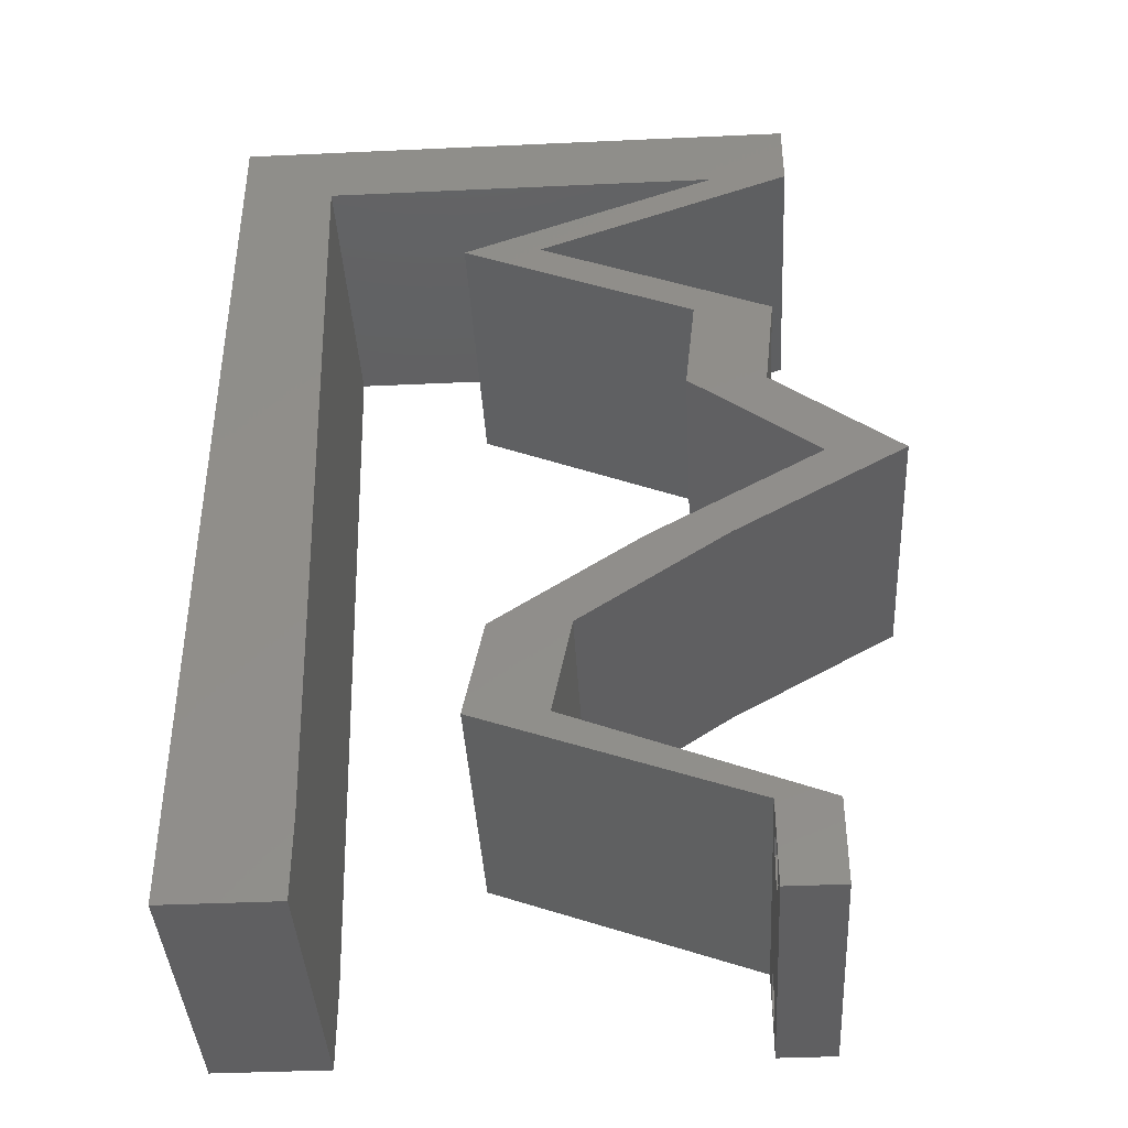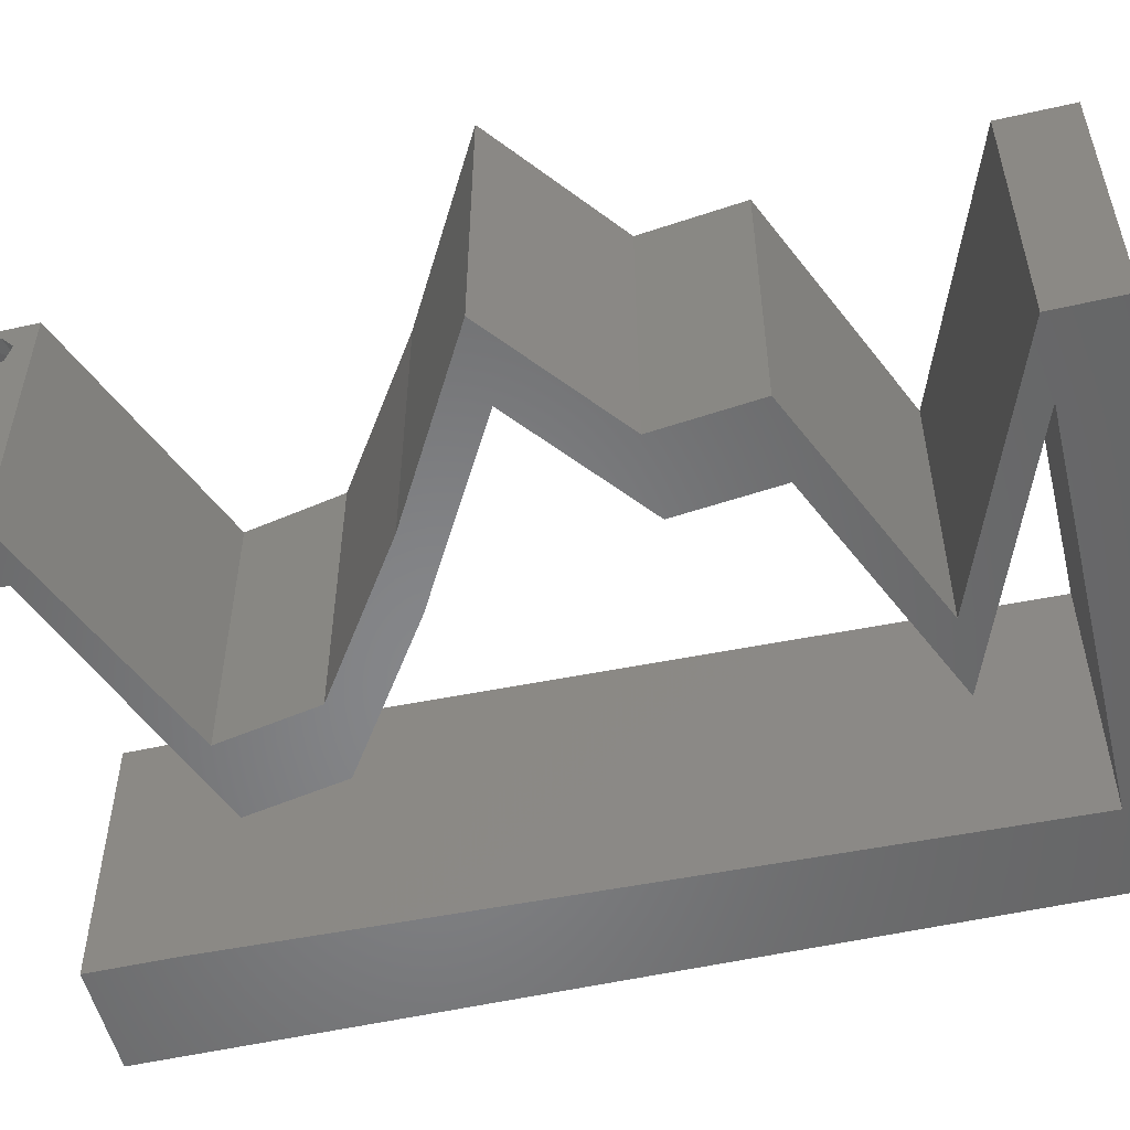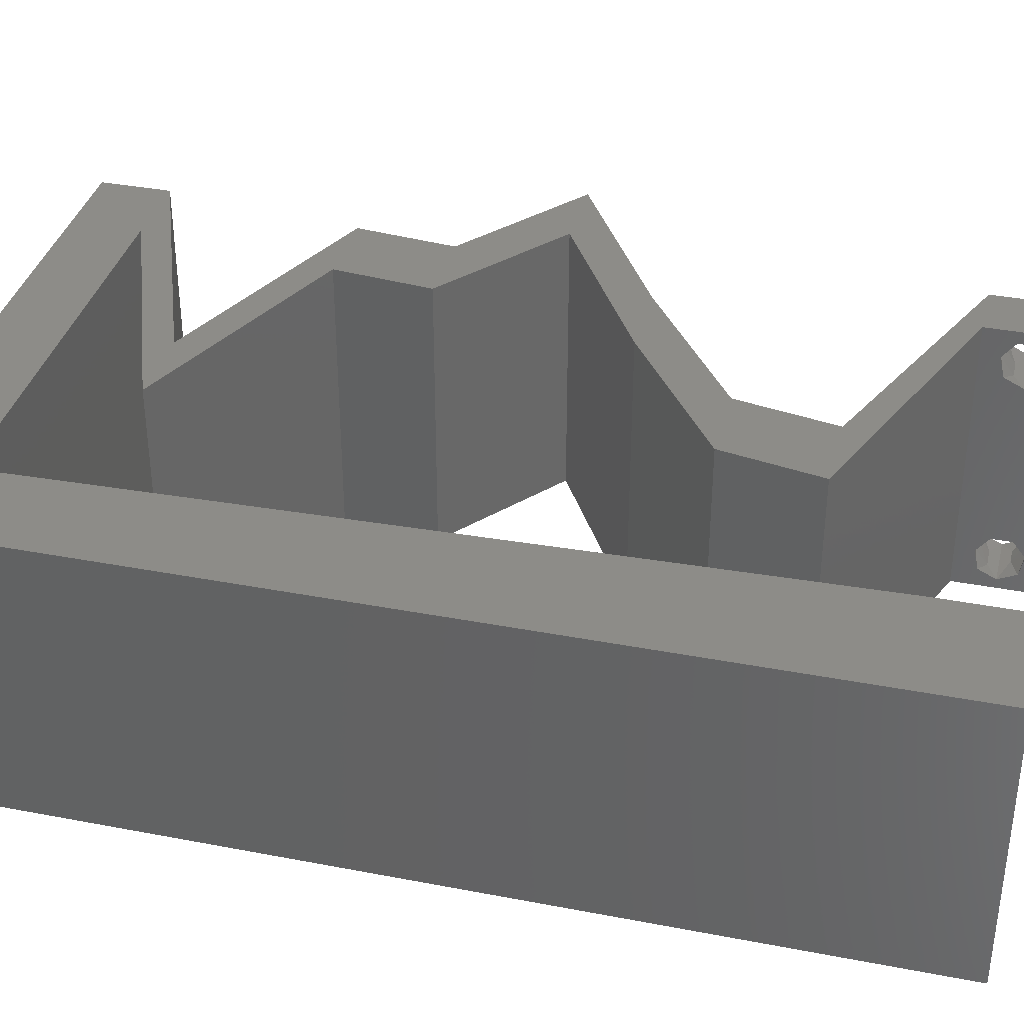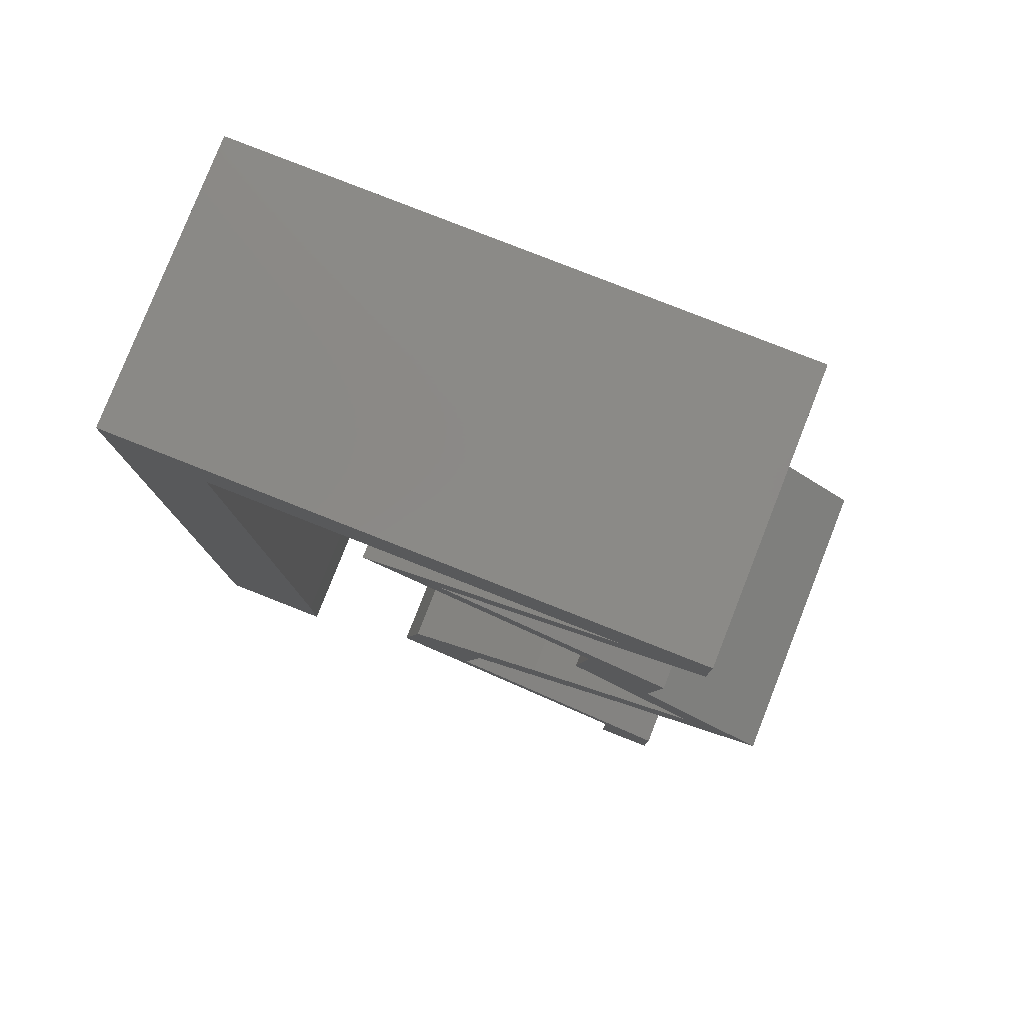
<metadata>
{"format":"stl","ext":"stl","renderer":"f3d","projection":"perspective","resolution":1024,"background":"white","views":[{"elev":-40.4,"azim":3.2,"up":"+Y"},{"elev":-53.4,"azim":103.6,"up":"+Z"},{"elev":36.3,"azim":-75.9,"up":"+Z"},{"elev":79.7,"azim":21.5,"up":"+Y"}]}
</metadata>
<code>
# stl→obj: 275 verts, 554 faces
v 0.04 0 0.01
v 0.04 -0.006 0.01
v 0.04 -0.003738 0.003932
v 0.04 -0.003 0.0159
v 0.04 -0.004657 0.002778
v 0.04 -0.006 0
v 0.04 -0.004329 0.00134
v 0.04 -0.001671 0.00134
v 0.04 0 0
v 0.04 -0.001343 0.002778
v 0.04 -0.003 0.0007
v 0.04 -0.002262 0.01913
v 0.04 -0.001343 0.01798
v 0.04 0 0.02
v 0.04 -0.004657 0.01798
v 0.04 -0.003738 0.01913
v 0.04 -0.006 0.02
v 0.04 -0.001671 0.01654
v 0.04 -0.004329 0.01654
v 0.04 -0.002262 0.003932
v 0.036 -0.006 0.01
v 0.036 0 0.01
v 0.036 -0.003738 0.003932
v 0.036 -0.003 0.0159
v 0.036 -0.004329 0.00134
v 0.036 -0.006 0
v 0.036 -0.004657 0.002778
v 0.036 -0.001343 0.002778
v 0.036 0 0
v 0.036 -0.001671 0.00134
v 0.036 -0.003 0.0007
v 0.036 -0.004657 0.01798
v 0.036 -0.006 0.02
v 0.036 -0.003738 0.01913
v 0.036 0 0.02
v 0.036 -0.001343 0.01798
v 0.036 -0.002262 0.01913
v 0.036 -0.001671 0.01654
v 0.036 -0.004329 0.01654
v 0.036 -0.002262 0.003932
v 0.03 0.06 0.02
v 0.03454 0.0551 0.02
v 0.03614 0.05755 0.02
v 0 -0.006 0.02
v 0.008 -0.006 0.02
v 0.004 -0.003 0.02
v 0.008 0 0.02
v 0 0 0.02
v 0.03283 0.04132 0.02
v 0.03208 0.03444 0.02
v 0.03518 0.03788 0.02
v 0.03754 0.03444 0.02
v 0.03829 0.04132 0.02
v 0.003926 0.005755 0.02
v 0.01888 0.01377 0.02
v 0.01752 0.006887 0.02
v 0.02092 0.01033 0.02
v 0.02433 0.01377 0.02
v 0.007703 0.01102 0.02
v 0 0.012 0.02
v 0.02297 0.006887 0.02
v 0.04 0.0551 0.02
v 0.038 -0.003 0.02
v 0.04 0.06 0.02
v 0.02558 0.05166 0.02
v 0.02207 0.04821 0.02
v 0.03103 0.05166 0.02
v 0.02472 0.04477 0.02
v 0.03018 0.04477 0.02
v 0.02676 0.003444 0.02
v 0.03149 0.003444 0.02
v 0.02 0.06 0.02
v 0.0252 0.0551 0.02
v 0 0.048 0.02
v 0.006515 0.0551 0.02
v 0 0.06 0.02
v 0.01 0.06 0.02
v 0.01661 0.04821 0.02
v 0.04097 0.02755 0.02
v 0.04643 0.02755 0.02
v 0.04045 0.02411 0.02
v 0.03447 0.02066 0.02
v 0.02901 0.02066 0.02
v 0.0294 0.01722 0.02
v 0.03499 0.02411 0.02
v 0.02394 0.01722 0.02
v 0.006812 0.04408 0.02
v 0.01586 0.0551 0.02
v 0.007406 0.02204 0.02
v 0 0.024 0.02
v 0.007109 0.03306 0.02
v 0 0.036 0.02
v 0 -0.006 0.01
v 0 -0.003 0.015
v 0 0 0.01
v 0 -0.006 0
v 0 -0.003 0.005
v 0 0 0
v 0.004 -0.006 0.015
v 0.008 -0.006 0.01
v 0.004 -0.006 0.005
v 0.008 -0.006 0
v 0 0.06 0
v 0 0.051 0.0086
v 0 0.06 0.01
v 0 0.009 0.0114
v 0 0.048 0
v 0 0.0415 0.009767
v 0 0.03 0.01
v 0 0.036 0
v 0 0.0185 0.01023
v 0 0.012 0
v 0 0.024 0
v 0 0.005337 0.005128
v 0 0.05466 0.01487
v 0.03 0.06 0
v 0.03614 0.05755 0
v 0.03454 0.0551 0
v 0.004 -0.003 0
v 0.008 0 0
v 0.03283 0.04132 0
v 0.03518 0.03788 0
v 0.03208 0.03444 0
v 0.03754 0.03444 0
v 0.03829 0.04132 0
v 0.003926 0.005755 0
v 0.01888 0.01377 0
v 0.02092 0.01033 0
v 0.01752 0.006887 0
v 0.02433 0.01377 0
v 0.007703 0.01102 0
v 0.02297 0.006887 0
v 0.04 0.0551 0
v 0.038 -0.003 0
v 0.04 0.06 0
v 0.02558 0.05166 0
v 0.03103 0.05166 0
v 0.02207 0.04821 0
v 0.02472 0.04477 0
v 0.03018 0.04477 0
v 0.02676 0.003444 0
v 0.03149 0.003444 0
v 0.0252 0.0551 0
v 0.02 0.06 0
v 0.006515 0.0551 0
v 0.01 0.06 0
v 0.01661 0.04821 0
v 0.04643 0.02755 0
v 0.04097 0.02755 0
v 0.04045 0.02411 0
v 0.02901 0.02066 0
v 0.03447 0.02066 0
v 0.0294 0.01722 0
v 0.03499 0.02411 0
v 0.02394 0.01722 0
v 0.006812 0.04408 0
v 0.01586 0.0551 0
v 0.007406 0.02204 0
v 0.007109 0.03306 0
v 0.008 0 0.01
v 0.008 -0.003 0.015
v 0.008 -0.003 0.005
v 0.015 0.06 0.01134
v 0.025 0.06 0.008977
v 0.006575 0.06 0.007337
v 0.03344 0.06 0.01273
v 0.04 0.06 0.01
v 0.03407 0.06 0.005945
v 0.005798 0.06 0.01422
v 0.04 0.0551 0.01
v 0.04 0.05755 0.005
v 0.04 0.05755 0.015
v 0.03299 0.05241 0.007597
v 0.02207 0.04821 0.01
v 0.02869 0.05076 0.01303
v 0.03464 0.05304 0.01418
v 0.02655 0.04993 0.005
v 0.02903 0.04526 0.00778
v 0.03829 0.04132 0.01
v 0.03271 0.04369 0.01354
v 0.03409 0.04311 0.005106
v 0.02721 0.04603 0.01426
v 0.03791 0.03788 0.015
v 0.03754 0.03444 0.01
v 0.03791 0.03788 0.005
v 0.04198 0.03099 0.005676
v 0.04198 0.03099 0.01427
v 0.04643 0.02755 0.01
v 0.04223 0.02513 0.004841
v 0.03841 0.02293 0.004917
v 0.03447 0.02066 0.01
v 0.04224 0.02514 0.01479
v 0.03842 0.02293 0.01474
v 0.04041 0.02408 0.009743
v 0.02433 0.01377 0.01
v 0.02365 0.01033 0.015
v 0.02297 0.006887 0.01
v 0.02365 0.01033 0.005
v 0.02995 0.004065 0.007696
v 0.03373 0.002537 0.01322
v 0.02817 0.004787 0.01423
v 0.03574 0.001722 0.005
v 0.01752 0.006887 0.01
v 0.02427 0.004372 0.01296
v 0.02897 0.002619 0.007534
v 0.02263 0.004982 0.005518
v 0.03054 0.002035 0.01414
v 0.0182 0.01033 0.015
v 0.01888 0.01377 0.01
v 0.0182 0.01033 0.005
v 0.02901 0.02066 0.01
v 0.03704 0.02528 0.004917
v 0.04097 0.02755 0.01
v 0.03321 0.02308 0.004841
v 0.0332 0.02307 0.01479
v 0.03703 0.02528 0.01474
v 0.03503 0.02413 0.009743
v 0.03653 0.03099 0.005676
v 0.03653 0.03099 0.01427
v 0.03208 0.03444 0.01
v 0.03245 0.03788 0.015
v 0.03283 0.04132 0.01
v 0.03245 0.03788 0.005
v 0.02357 0.04526 0.00778
v 0.01661 0.04821 0.01
v 0.0272 0.04372 0.01399
v 0.02175 0.04603 0.01426
v 0.02754 0.05241 0.007597
v 0.03454 0.0551 0.01
v 0.02324 0.05076 0.01303
v 0.02918 0.05304 0.01418
v 0.02109 0.04993 0.005
v 0.02053 0.0551 0.01192
v 0.02783 0.0551 0.01309
v 0.006515 0.0551 0.01
v 0.01323 0.0551 0.01309
v 0.01276 0.0551 0.006247
v 0.02053 0.0551 0.004828
v 0.0283 0.0551 0.006247
v 0.006929 0.03974 0.01038
v 0.007586 0.01536 0.01038
v 0.007257 0.02755 0.01013
v 0.006713 0.04777 0.007579
v 0.007802 0.00733 0.007579
v 0.007835 0.006138 0.01428
v 0.00668 0.04896 0.01428
v 0.0375 -0.003738 0.01607
v 0.0385 -0.002262 0.01607
v 0.03888 -0.003738 0.01607
v 0.03712 -0.002262 0.01607
v 0.03873 -0.001671 0.01866
v 0.03727 -0.001343 0.01722
v 0.03875 -0.001343 0.01722
v 0.03725 -0.001671 0.01866
v 0.03873 -0.004657 0.01722
v 0.03727 -0.004329 0.01866
v 0.03875 -0.004329 0.01866
v 0.03725 -0.004657 0.01722
v 0.03802 -0.003011 0.0193
v 0.03687 -0.002995 0.0193
v 0.03916 -0.003 0.0193
v 0.038 -0.003744 0.0008712
v 0.03727 -0.002262 0.0008684
v 0.03874 -0.002242 0.0008785
v 0.03914 -0.003734 0.0008667
v 0.03873 -0.001343 0.002022
v 0.03727 -0.001671 0.00346
v 0.03725 -0.001343 0.002022
v 0.03727 -0.004329 0.00346
v 0.03873 -0.003 0.0041
v 0.03875 -0.004329 0.00346
v 0.03875 -0.001671 0.00346
v 0.03725 -0.003 0.0041
v 0.03739 -0.004655 0.002013
v 0.03882 -0.004657 0.002022
f 1 2 3
f 1 4 2
f 5 6 7
f 8 9 10
f 11 9 8
f 7 6 11
f 12 13 14
f 15 16 17
f 16 14 17
f 12 14 16
f 14 13 18
f 6 9 11
f 5 2 6
f 14 18 1
f 2 19 17
f 19 15 17
f 9 1 10
f 18 4 1
f 4 19 2
f 20 1 3
f 10 1 20
f 3 2 5
f 21 22 23
f 24 22 21
f 25 26 27
f 28 29 30
f 30 29 31
f 31 26 25
f 32 33 34
f 35 36 37
f 33 35 34
f 34 35 37
f 35 38 36
f 29 26 31
f 28 22 29
f 21 33 39
f 39 33 32
f 22 38 35
f 26 21 27
f 39 24 21
f 24 38 22
f 27 21 23
f 23 22 40
f 40 22 28
f 41 42 43
f 44 45 46
f 47 48 46
f 49 50 51
f 52 53 51
f 48 47 54
f 55 56 57
f 58 55 57
f 59 60 54
f 56 61 57
f 42 62 43
f 53 49 51
f 50 52 51
f 33 17 63
f 48 44 46
f 45 47 46
f 62 64 43
f 14 35 63
f 60 48 54
f 64 41 43
f 65 66 67
f 68 69 66
f 61 58 57
f 70 61 56
f 70 71 61
f 17 14 63
f 14 71 35
f 35 33 63
f 71 70 35
f 49 69 68
f 67 42 65
f 47 59 54
f 41 72 73
f 74 75 76
f 75 77 76
f 62 42 67
f 66 78 68
f 66 65 78
f 49 53 69
f 52 79 80
f 52 50 79
f 80 79 81
f 82 83 84
f 83 82 85
f 82 81 85
f 55 58 86
f 58 84 86
f 84 83 86
f 81 79 85
f 41 73 42
f 87 75 74
f 75 88 77
f 60 89 90
f 59 89 60
f 91 92 90
f 89 91 90
f 87 74 92
f 91 87 92
f 88 72 77
f 72 88 73
f 93 94 95
f 48 94 44
f 96 97 98
f 95 97 93
f 44 94 93
f 95 94 48
f 93 97 96
f 98 97 95
f 45 99 100
f 93 99 44
f 96 101 93
f 100 101 102
f 44 99 45
f 100 99 93
f 102 101 96
f 93 101 100
f 103 104 105
f 48 106 95
f 107 104 103
f 60 106 48
f 108 109 92
f 110 109 108
f 110 108 107
f 90 109 111
f 92 109 90
f 112 111 113
f 113 109 110
f 111 109 113
f 90 111 60
f 74 108 92
f 98 114 112
f 76 115 74
f 74 104 108
f 112 106 111
f 112 114 106
f 74 115 104
f 111 106 60
f 108 104 107
f 105 115 76
f 95 114 98
f 106 114 95
f 104 115 105
f 116 117 118
f 96 119 102
f 120 119 98
f 121 122 123
f 124 122 125
f 98 126 120
f 127 128 129
f 130 128 127
f 131 126 112
f 129 128 132
f 118 117 133
f 125 122 121
f 123 122 124
f 26 134 6
f 98 119 96
f 102 119 120
f 133 117 135
f 9 134 29
f 112 126 98
f 135 117 116
f 136 137 138
f 139 138 140
f 132 128 130
f 141 129 132
f 141 132 142
f 6 134 9
f 9 29 142
f 29 134 26
f 142 29 141
f 121 139 140
f 137 136 118
f 120 126 131
f 116 143 144
f 107 103 145
f 145 103 146
f 133 137 118
f 138 139 147
f 138 147 136
f 121 140 125
f 124 148 149
f 124 149 123
f 149 148 150
f 151 152 153
f 151 154 152
f 152 154 150
f 127 155 130
f 130 155 153
f 153 155 151
f 150 154 149
f 116 118 143
f 156 107 145
f 146 157 145
f 112 113 158
f 131 112 158
f 159 113 110
f 158 113 159
f 156 110 107
f 159 110 156
f 144 157 146
f 143 157 144
f 160 161 100
f 45 161 47
f 120 162 102
f 100 162 160
f 47 161 160
f 100 161 45
f 102 162 100
f 160 162 120
f 146 163 144
f 41 164 72
f 163 164 144
f 72 164 163
f 146 165 163
f 41 166 164
f 144 164 116
f 72 163 77
f 103 165 146
f 105 165 103
f 64 166 41
f 167 166 64
f 164 168 116
f 163 169 77
f 166 168 164
f 165 169 163
f 116 168 135
f 135 168 167
f 76 169 105
f 77 169 76
f 105 169 165
f 167 168 166
f 170 171 167
f 62 172 64
f 167 172 170
f 135 171 133
f 64 172 167
f 170 172 62
f 167 171 135
f 133 171 170
f 133 173 137
f 170 173 133
f 174 175 66
f 66 175 67
f 62 176 170
f 138 177 174
f 67 176 62
f 137 177 138
f 174 177 175
f 175 177 173
f 176 173 170
f 173 177 137
f 176 175 173
f 67 175 176
f 138 178 140
f 174 178 138
f 179 180 53
f 125 181 179
f 53 180 69
f 66 182 174
f 140 181 125
f 69 182 66
f 180 181 178
f 179 181 180
f 182 180 178
f 182 178 174
f 178 181 140
f 69 180 182
f 52 183 53
f 179 183 184
f 125 185 124
f 184 185 179
f 53 183 179
f 184 183 52
f 179 185 125
f 124 185 184
f 124 186 148
f 80 187 52
f 52 187 184
f 188 187 80
f 187 186 184
f 188 186 187
f 184 186 124
f 148 186 188
f 188 189 148
f 152 190 191
f 80 192 188
f 191 193 82
f 81 192 80
f 82 193 81
f 150 190 152
f 148 189 150
f 81 193 192
f 189 190 150
f 193 194 192
f 191 194 193
f 192 194 188
f 194 190 189
f 191 190 194
f 194 189 188
f 195 191 84
f 153 191 195
f 191 82 84
f 84 58 195
f 153 152 191
f 195 130 153
f 195 196 197
f 61 196 58
f 130 198 132
f 197 198 195
f 58 196 195
f 197 196 61
f 195 198 130
f 132 198 197
f 132 199 142
f 197 199 132
f 1 200 14
f 14 200 71
f 61 201 197
f 9 202 1
f 71 201 61
f 142 202 9
f 1 202 200
f 200 202 199
f 201 199 197
f 199 202 142
f 201 200 199
f 71 200 201
f 2 17 33
f 21 2 33
f 26 6 2
f 26 2 21
f 203 204 56
f 29 205 141
f 22 205 29
f 56 204 70
f 129 206 203
f 35 207 22
f 141 206 129
f 70 207 35
f 203 206 204
f 207 205 22
f 204 206 205
f 207 204 205
f 205 206 141
f 70 204 207
f 55 208 56
f 203 208 209
f 129 210 127
f 209 210 203
f 56 208 203
f 209 208 55
f 203 210 129
f 127 210 209
f 211 209 86
f 155 209 211
f 209 55 86
f 211 86 83
f 155 127 209
f 211 151 155
f 149 212 213
f 211 214 151
f 83 215 211
f 213 216 79
f 79 216 85
f 85 215 83
f 151 214 154
f 154 212 149
f 85 216 215
f 214 212 154
f 216 217 215
f 213 217 216
f 215 217 211
f 217 212 214
f 213 212 217
f 217 214 211
f 149 218 123
f 50 219 79
f 79 219 213
f 220 219 50
f 220 218 219
f 219 218 213
f 213 218 149
f 123 218 220
f 49 221 50
f 220 221 222
f 222 223 220
f 123 223 121
f 50 221 220
f 222 221 49
f 220 223 123
f 121 223 222
f 222 224 121
f 139 224 147
f 147 224 225
f 49 226 222
f 222 226 224
f 68 226 49
f 225 227 78
f 78 227 68
f 224 226 227
f 225 224 227
f 227 226 68
f 121 224 139
f 136 228 118
f 118 228 229
f 78 230 225
f 65 230 78
f 229 231 42
f 225 232 147
f 42 231 65
f 147 232 136
f 230 232 225
f 228 232 230
f 229 228 231
f 136 232 228
f 228 230 231
f 231 230 65
f 88 233 73
f 42 234 229
f 235 236 75
f 75 236 88
f 73 234 42
f 233 237 238
f 238 239 233
f 229 239 118
f 145 237 235
f 236 237 233
f 233 239 234
f 118 239 143
f 157 237 145
f 88 236 233
f 233 234 73
f 143 238 157
f 238 237 157
f 143 239 238
f 234 239 229
f 235 237 236
f 156 240 159
f 158 241 131
f 89 242 91
f 91 242 240
f 241 242 89
f 158 242 241
f 240 242 159
f 235 243 145
f 120 244 160
f 131 244 120
f 145 243 156
f 91 240 87
f 59 241 89
f 159 242 158
f 59 245 241
f 240 246 87
f 243 246 240
f 241 245 244
f 156 243 240
f 241 244 131
f 87 246 75
f 47 245 59
f 75 246 235
f 160 245 47
f 235 246 243
f 244 245 160
f 4 24 247
f 24 4 248
f 4 247 249
f 24 248 250
f 251 252 253
f 252 251 254
f 255 256 257
f 256 255 258
f 251 259 254
f 252 248 253
f 254 259 260
f 259 251 261
f 255 247 258
f 248 252 250
f 247 255 249
f 257 256 259
f 13 12 251
f 32 34 256
f 36 38 252
f 13 251 253
f 36 252 254
f 18 13 253
f 16 15 257
f 37 36 254
f 248 18 253
f 32 256 258
f 247 39 258
f 39 32 258
f 15 19 255
f 15 255 257
f 257 259 261
f 259 256 260
f 256 34 260
f 251 12 261
f 252 38 250
f 16 257 261
f 37 254 260
f 255 19 249
f 24 39 247
f 4 18 248
f 19 4 249
f 38 24 250
f 34 37 260
f 12 16 261
f 11 31 262
f 31 11 263
f 263 11 264
f 11 262 265
f 266 267 268
f 269 270 271
f 267 266 272
f 270 269 273
f 270 267 272
f 267 270 273
f 263 266 268
f 266 263 264
f 262 25 274
f 269 271 274
f 274 271 275
f 31 25 262
f 25 27 274
f 27 269 274
f 40 28 267
f 20 3 270
f 8 10 266
f 27 23 269
f 267 28 268
f 270 3 271
f 20 270 272
f 40 267 273
f 266 10 272
f 269 23 273
f 28 30 268
f 3 5 271
f 10 20 272
f 23 40 273
f 30 31 263
f 30 263 268
f 262 274 275
f 271 5 275
f 5 7 275
f 8 266 264
f 262 275 265
f 275 7 265
f 11 8 264
f 7 11 265

</code>
